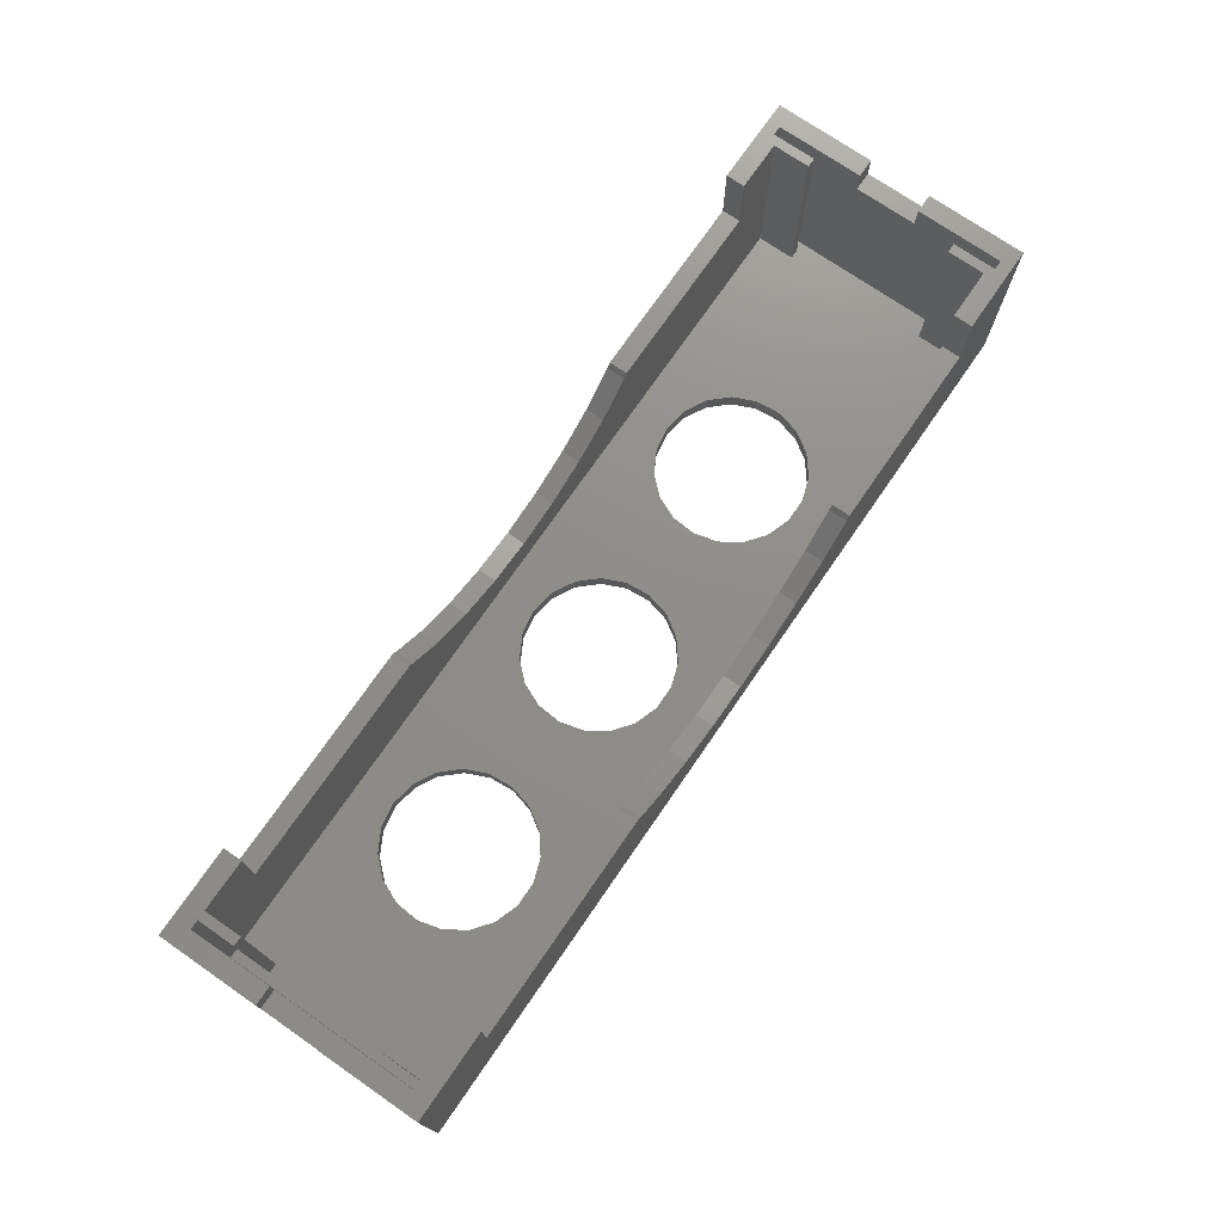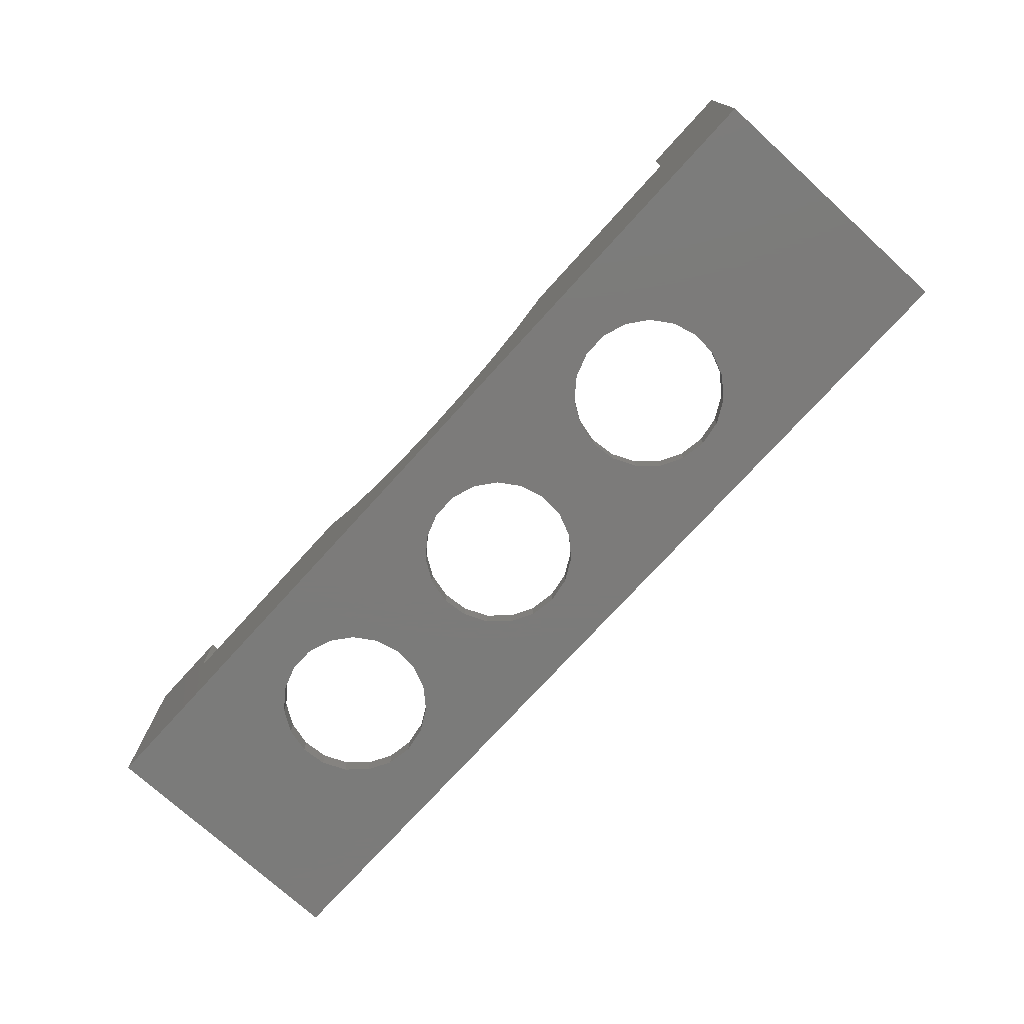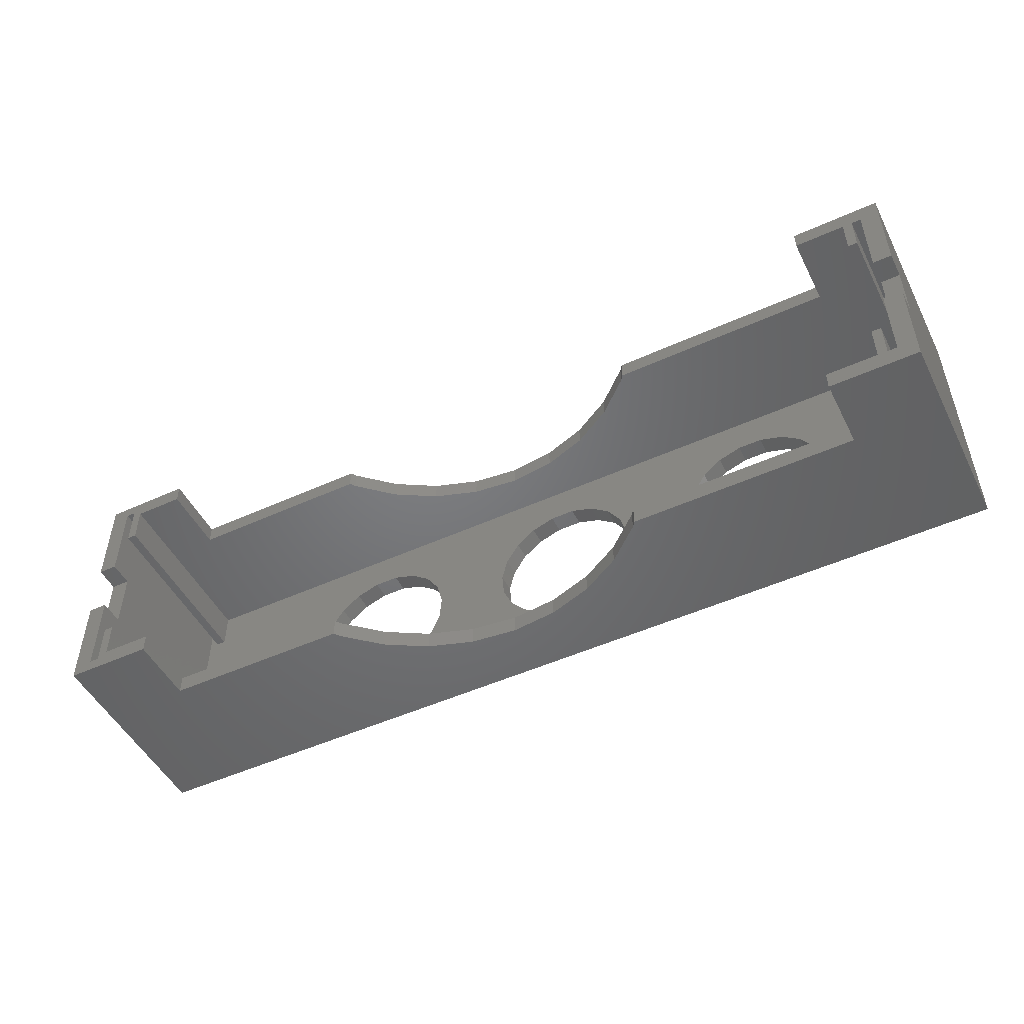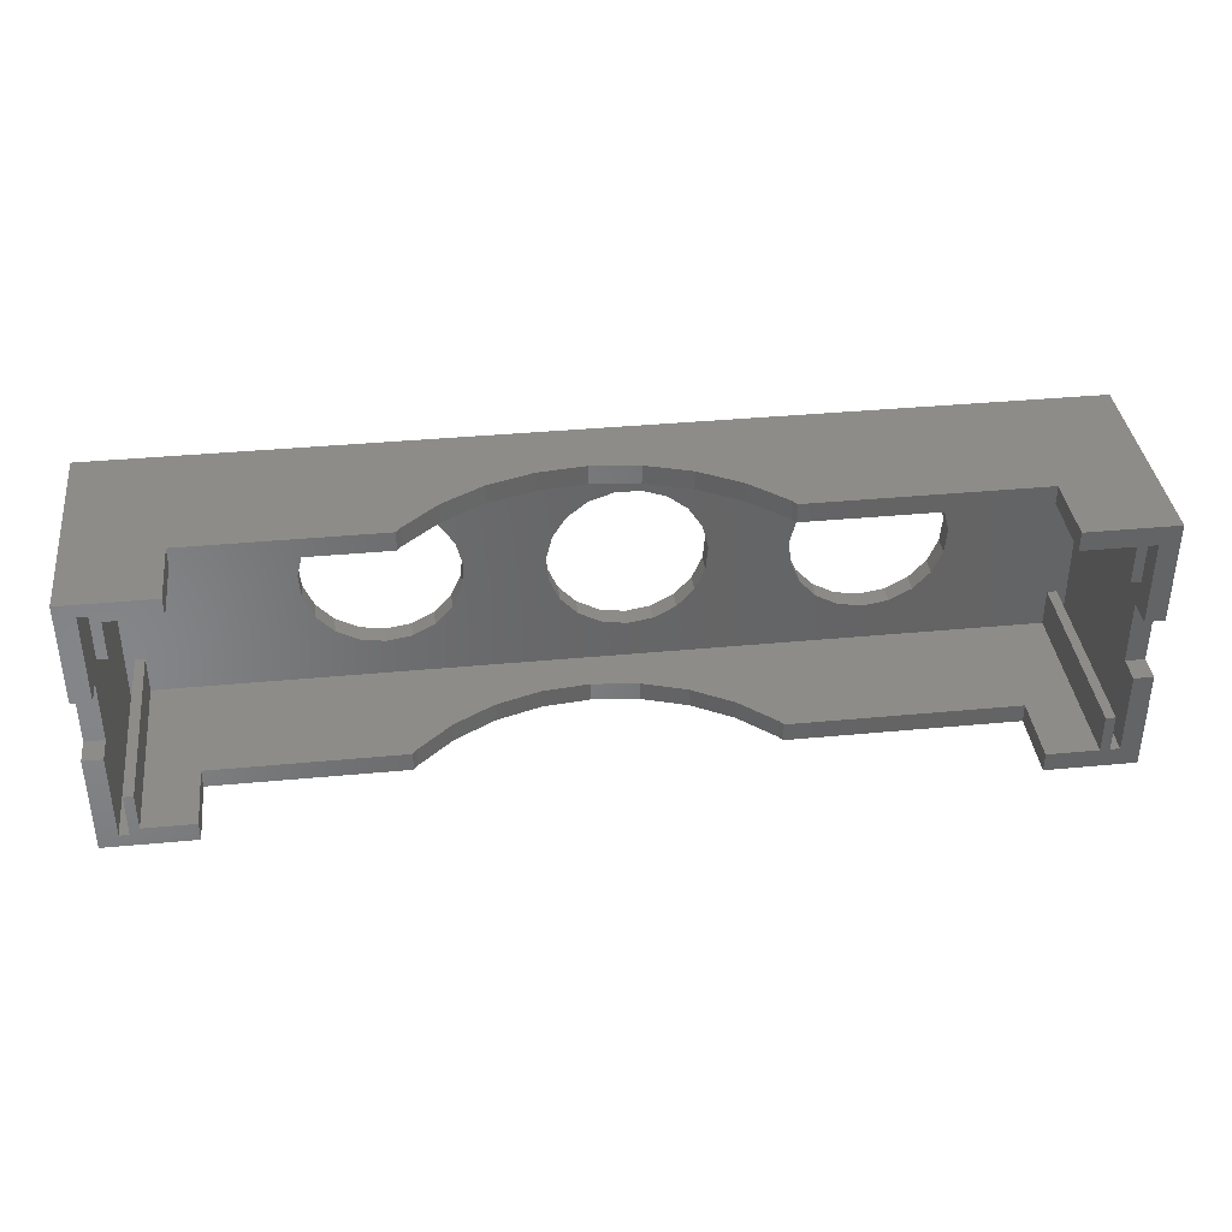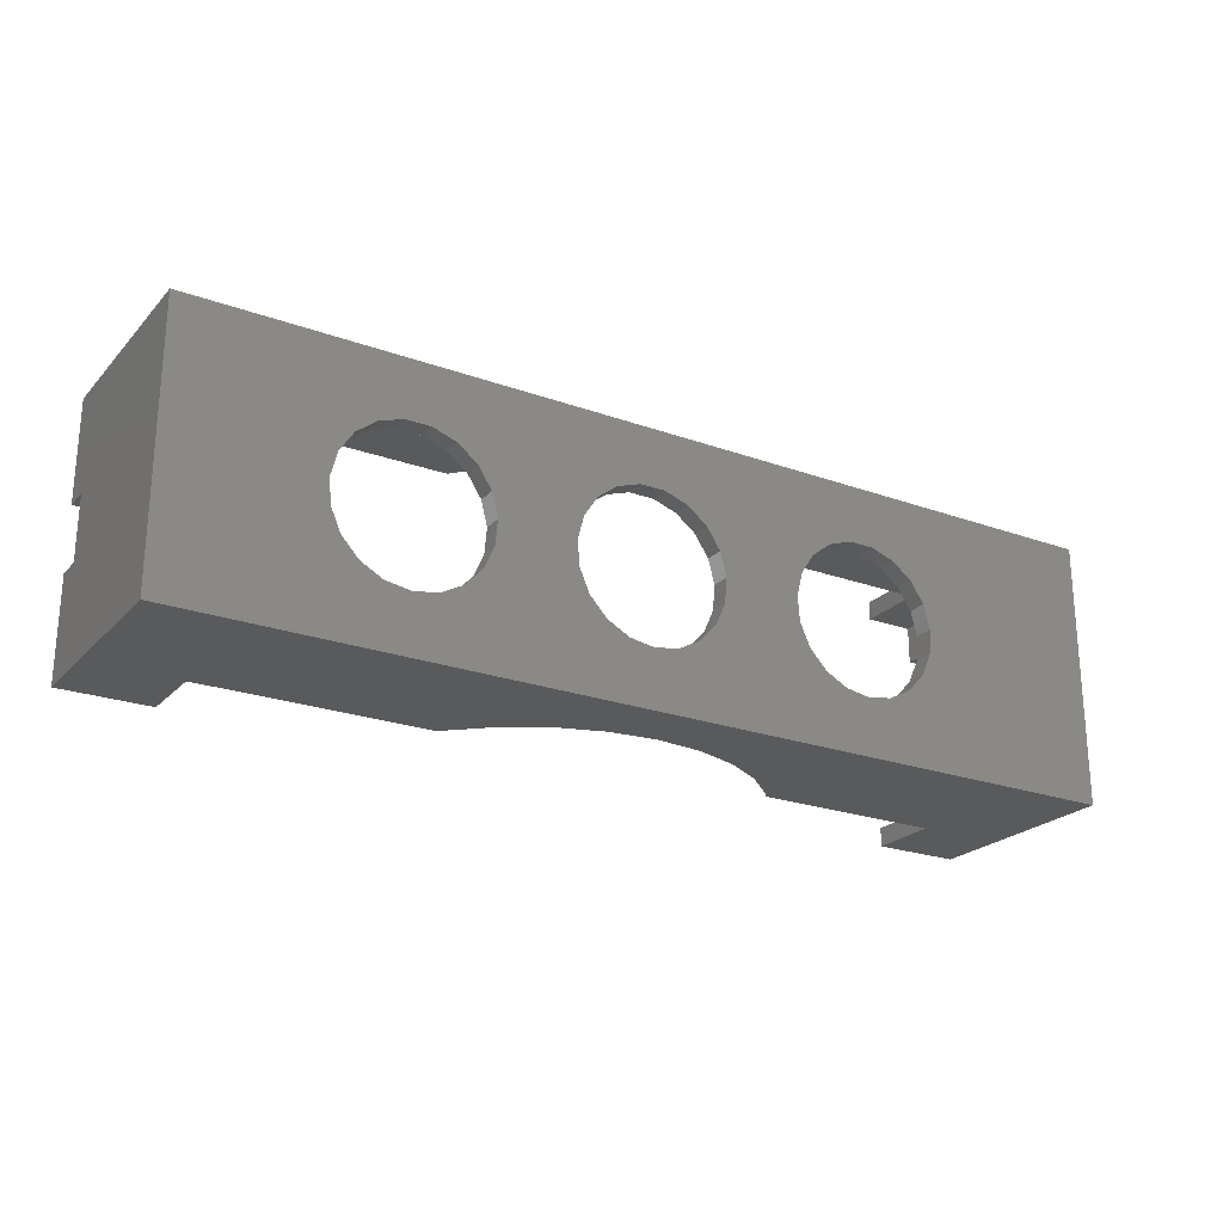
<metadata>
{"format":"stl","ext":"stl","renderer":"f3d","projection":"perspective","resolution":1024,"background":"white","views":[{"elev":73.7,"azim":124.6,"up":"+Z"},{"elev":-74.6,"azim":-132.3,"up":"+Z"},{"elev":-50.0,"azim":26.5,"up":"+Y"},{"elev":37.7,"azim":-6.9,"up":"+Y"},{"elev":-23.2,"azim":148.7,"up":"+Y"}]}
</metadata>
<code>
# stl→obj: 238 verts, 484 faces
v 74 21 16.5
v 72.5 19.5 16.5
v 74 13 16.5
v 71.75 19.5 16.5
v 71 19.5 16.5
v 71.75 16.5 16.5
v 67 21 16.5
v 67 19.5 16.5
v 72.5 13 16.5
v 71 16.5 16.5
v 71.75 4.5 16.5
v 71 4.5 16.5
v 71.75 1.5 16.5
v 72.5 1.5 16.5
v 74 8 16.5
v 72.5 8 16.5
v 74 0 16.5
v 71 1.5 16.5
v 67 0 16.5
v 67 1.5 16.5
v 1.5 8 16.5
v 0 8 16.5
v 1.5 1 16.5
v 3 4.5 16.5
v 2.25 4.5 16.5
v 3 1.5 16.5
v 7 0 16.5
v 7 1.5 16.5
v 2.25 1 16.5
v 0 0 16.5
v 7 21 16.5
v 3 19.5 16.5
v 7 19.5 16.5
v 2.25 16.5 16.5
v 2.25 20 16.5
v 0 21 16.5
v 1.5 20 16.5
v 0 13 16.5
v 1.5 13 16.5
v 3 16.5 16.5
v 74 8 14.5
v 74 13 14.5
v 74 21 0
v 74 0 0
v 62.65 11 0
v 62.48 9.027 0
v 61.69 7.218 0
v 60.35 5.765 0
v 58.61 4.825 0
v 56.67 4.5 0
v 38.67 4.5 0
v 50.85 9.027 0
v 44.65 11 0
v 50.69 11 0
v 44.48 9.027 0
v 51.64 7.218 0
v 43.69 7.218 0
v 52.98 5.765 0
v 42.35 5.765 0
v 54.72 4.825 0
v 40.61 4.825 0
v 32.85 9.027 0
v 26.65 11 0
v 32.69 11 0
v 26.48 9.027 0
v 33.64 7.218 0
v 25.69 7.218 0
v 34.98 5.765 0
v 24.35 5.765 0
v 36.72 4.825 0
v 22.61 4.825 0
v 0 0 0
v 20.67 4.5 0
v 14.85 9.027 0
v 14.69 11 0
v 15.64 7.218 0
v 16.98 5.765 0
v 18.72 4.825 0
v 62.16 12.91 0
v 61.08 14.56 0
v 59.52 15.78 0
v 57.65 16.42 0
v 55.68 16.42 0
v 51.17 12.91 0
v 44.16 12.91 0
v 52.25 14.56 0
v 43.08 14.56 0
v 53.81 15.78 0
v 41.52 15.78 0
v 39.65 16.42 0
v 37.68 16.42 0
v 33.17 12.91 0
v 26.16 12.91 0
v 34.25 14.56 0
v 25.08 14.56 0
v 35.81 15.78 0
v 23.52 15.78 0
v 21.65 16.42 0
v 0 21 0
v 19.68 16.42 0
v 15.17 12.91 0
v 17.81 15.78 0
v 16.25 14.56 0
v 7 0 11
v 22.31 0 10.57
v 22 0 11
v 25.07 0 8.09
v 28.28 0 6.235
v 31.81 0 5.088
v 35.5 0 4.7
v 49 0 11
v 48.69 0 10.57
v 67 0 11
v 45.93 0 8.09
v 42.72 0 6.235
v 39.19 0 5.088
v 67 21 11
v 48.69 21 10.57
v 49 21 11
v 45.93 21 8.09
v 42.72 21 6.235
v 39.19 21 5.088
v 35.5 21 4.7
v 22 21 11
v 22.31 21 10.57
v 7 21 11
v 25.07 21 8.09
v 28.28 21 6.235
v 31.81 21 5.088
v 7 19.5 11
v 22.31 19.5 10.57
v 22 19.5 11
v 3 19.5 1.5
v 25.07 19.5 8.09
v 28.28 19.5 6.235
v 31.81 19.5 5.088
v 35.5 19.5 4.7
v 49 19.5 11
v 48.69 19.5 10.57
v 67 19.5 11
v 71 19.5 1.5
v 45.93 19.5 8.09
v 42.72 19.5 6.235
v 39.19 19.5 5.088
v 71.75 19.5 1.5
v 72.5 19.5 1.5
v 1.5 20 1.5
v 2.25 16.5 1.5
v 2.25 20 1.5
v 2.25 4.5 1.5
v 1.5 1 1.5
v 2.25 1 1.5
v 3 4.5 1.5
v 3 16.5 1.5
v 61.08 14.56 1.5
v 71 16.5 1.5
v 62.65 11 1.5
v 71 4.5 1.5
v 62.48 9.027 1.5
v 62.16 12.91 1.5
v 59.52 15.78 1.5
v 57.65 16.42 1.5
v 55.68 16.42 1.5
v 51.17 12.91 1.5
v 44.65 11 1.5
v 50.69 11 1.5
v 44.16 12.91 1.5
v 52.25 14.56 1.5
v 43.08 14.56 1.5
v 53.81 15.78 1.5
v 41.52 15.78 1.5
v 39.65 16.42 1.5
v 37.68 16.42 1.5
v 33.17 12.91 1.5
v 26.65 11 1.5
v 32.69 11 1.5
v 26.16 12.91 1.5
v 34.25 14.56 1.5
v 25.08 14.56 1.5
v 35.81 15.78 1.5
v 23.52 15.78 1.5
v 21.65 16.42 1.5
v 16.25 14.56 1.5
v 15.17 12.91 1.5
v 17.81 15.78 1.5
v 19.68 16.42 1.5
v 71.75 4.5 1.5
v 71.75 16.5 1.5
v 72.5 1.5 1.5
v 71.75 1.5 1.5
v 61.69 7.218 1.5
v 71 1.5 1.5
v 60.35 5.765 1.5
v 58.61 4.825 1.5
v 56.67 4.5 1.5
v 38.67 4.5 1.5
v 54.72 4.825 1.5
v 50.85 9.027 1.5
v 44.48 9.027 1.5
v 51.64 7.218 1.5
v 43.69 7.218 1.5
v 52.98 5.765 1.5
v 42.35 5.765 1.5
v 40.61 4.825 1.5
v 32.85 9.027 1.5
v 26.48 9.027 1.5
v 33.64 7.218 1.5
v 25.69 7.218 1.5
v 34.98 5.765 1.5
v 24.35 5.765 1.5
v 36.72 4.825 1.5
v 22.61 4.825 1.5
v 20.67 4.5 1.5
v 3 1.5 1.5
v 14.69 11 1.5
v 14.85 9.027 1.5
v 15.64 7.218 1.5
v 16.98 5.765 1.5
v 18.72 4.825 1.5
v 67 1.5 11
v 48.69 1.5 10.57
v 49 1.5 11
v 45.93 1.5 8.09
v 42.72 1.5 6.235
v 39.19 1.5 5.088
v 35.5 1.5 4.7
v 22 1.5 11
v 22.31 1.5 10.57
v 7 1.5 11
v 25.07 1.5 8.09
v 28.28 1.5 6.235
v 31.81 1.5 5.088
v 0 13 14.5
v 0 8 14.5
v 1.5 8 14.5
v 1.5 13 14.5
v 72.5 13 14.5
v 72.5 8 14.5
f 1 2 3
f 1 4 2
f 4 5 6
f 1 5 4
f 7 5 1
f 5 7 8
f 3 2 9
f 6 5 10
f 11 12 13
f 14 15 16
f 15 14 17
f 13 17 14
f 18 13 12
f 18 17 13
f 19 18 20
f 18 19 17
f 21 22 23
f 24 25 26
f 26 27 28
f 29 26 25
f 29 27 26
f 30 29 23
f 29 30 27
f 30 23 22
f 31 32 33
f 34 32 35
f 31 35 32
f 36 35 31
f 35 36 37
f 38 37 36
f 37 38 39
f 32 34 40
f 15 17 41
f 42 1 3
f 1 42 43
f 41 43 42
f 44 41 17
f 41 44 43
f 44 45 43
f 44 46 45
f 44 47 46
f 44 48 47
f 44 49 48
f 44 50 49
f 51 50 44
f 52 53 54
f 55 52 56
f 57 56 58
f 52 55 53
f 59 58 60
f 56 57 55
f 50 51 60
f 58 59 57
f 60 61 59
f 60 51 61
f 62 63 64
f 65 62 66
f 67 66 68
f 62 65 63
f 69 68 70
f 66 67 65
f 68 69 67
f 71 70 51
f 72 51 44
f 70 71 69
f 51 73 71
f 74 72 75
f 76 72 74
f 77 72 76
f 78 72 77
f 73 72 78
f 51 72 73
f 79 43 45
f 80 43 79
f 81 43 80
f 82 43 81
f 83 43 82
f 53 84 54
f 85 84 53
f 84 85 86
f 87 86 85
f 86 87 88
f 89 88 87
f 88 89 83
f 90 83 89
f 83 90 43
f 91 43 90
f 63 92 64
f 93 92 63
f 92 93 94
f 95 94 93
f 94 95 96
f 97 96 95
f 96 97 91
f 98 91 97
f 99 91 98
f 99 98 100
f 99 75 72
f 75 99 101
f 91 99 43
f 102 99 100
f 103 99 102
f 101 99 103
f 30 104 27
f 104 105 106
f 104 107 105
f 72 107 104
f 107 72 108
f 109 72 110
f 108 72 109
f 72 104 30
f 111 112 113
f 113 17 19
f 44 112 114
f 44 114 115
f 44 115 116
f 44 110 72
f 113 44 17
f 112 44 113
f 110 44 116
f 1 117 7
f 117 118 119
f 43 118 117
f 118 43 120
f 120 43 121
f 122 43 123
f 121 43 122
f 43 117 1
f 124 125 126
f 126 36 31
f 127 126 125
f 99 127 128
f 99 128 129
f 99 123 43
f 126 99 36
f 127 99 126
f 123 99 129
f 32 130 33
f 130 131 132
f 133 131 130
f 131 133 134
f 134 133 135
f 136 133 137
f 135 133 136
f 133 130 32
f 138 139 140
f 140 5 8
f 141 139 142
f 141 142 143
f 141 143 144
f 140 141 5
f 139 141 140
f 137 141 144
f 141 137 133
f 145 2 4
f 2 145 146
f 147 148 149
f 148 147 150
f 151 150 147
f 150 151 152
f 148 153 154
f 153 148 150
f 155 156 141
f 156 157 158
f 159 158 157
f 156 160 157
f 156 155 160
f 141 161 155
f 141 162 161
f 141 163 162
f 164 165 166
f 167 164 168
f 169 168 170
f 164 167 165
f 171 170 163
f 168 169 167
f 172 163 141
f 170 171 169
f 163 172 171
f 141 173 172
f 174 175 176
f 177 174 178
f 179 178 180
f 174 177 175
f 181 180 173
f 178 179 177
f 180 181 179
f 133 173 141
f 173 182 181
f 173 133 182
f 183 154 184
f 154 183 133
f 185 133 183
f 186 133 185
f 182 133 186
f 156 187 188
f 187 156 158
f 188 146 145
f 146 188 189
f 187 189 188
f 189 187 190
f 191 158 159
f 158 191 192
f 193 192 191
f 194 192 193
f 195 192 194
f 196 195 197
f 165 198 166
f 199 198 165
f 198 199 200
f 201 200 199
f 200 201 202
f 203 202 201
f 202 203 197
f 204 197 203
f 196 197 204
f 195 196 192
f 175 205 176
f 206 205 175
f 205 206 207
f 208 207 206
f 207 208 209
f 210 209 208
f 209 210 211
f 212 211 210
f 211 212 196
f 213 196 212
f 214 196 213
f 184 154 215
f 153 215 154
f 215 153 216
f 216 153 217
f 214 217 153
f 217 214 218
f 218 214 219
f 219 214 213
f 196 214 192
f 18 220 20
f 220 221 222
f 192 221 220
f 221 192 223
f 223 192 224
f 225 192 226
f 224 192 225
f 192 220 18
f 227 228 229
f 229 26 28
f 214 228 230
f 214 230 231
f 214 231 232
f 229 214 26
f 228 214 229
f 226 214 232
f 214 226 192
f 189 13 14
f 13 189 190
f 26 153 24
f 153 26 214
f 40 133 32
f 133 40 154
f 230 108 231
f 108 230 107
f 127 135 128
f 135 127 134
f 228 107 230
f 107 228 105
f 125 134 127
f 134 125 131
f 106 228 227
f 228 106 105
f 132 125 124
f 125 132 131
f 232 110 226
f 110 232 109
f 129 137 123
f 137 129 136
f 226 116 225
f 116 226 110
f 123 144 122
f 144 123 137
f 112 222 221
f 222 112 111
f 139 119 118
f 119 139 138
f 225 115 224
f 115 225 116
f 122 143 121
f 143 122 144
f 231 109 232
f 109 231 108
f 128 136 129
f 136 128 135
f 224 114 223
f 114 224 115
f 121 142 120
f 142 121 143
f 223 112 221
f 112 223 114
f 120 139 118
f 139 120 142
f 27 229 28
f 229 27 104
f 33 126 31
f 126 33 130
f 140 7 117
f 7 140 8
f 113 20 220
f 20 113 19
f 229 106 227
f 106 229 104
f 119 140 117
f 140 119 138
f 126 132 124
f 132 126 130
f 222 113 220
f 113 222 111
f 73 219 213
f 219 73 78
f 100 182 186
f 182 100 98
f 216 75 215
f 75 216 74
f 65 175 63
f 175 65 206
f 67 206 65
f 206 67 208
f 218 76 217
f 76 218 77
f 78 218 219
f 218 78 77
f 217 74 216
f 74 217 76
f 103 185 183
f 185 103 102
f 102 186 185
f 186 102 100
f 215 101 184
f 101 215 75
f 71 213 212
f 213 71 73
f 93 179 95
f 179 93 177
f 98 181 182
f 181 98 97
f 184 103 183
f 103 184 101
f 63 177 93
f 177 63 175
f 97 179 181
f 179 97 95
f 69 208 67
f 208 69 210
f 69 212 210
f 212 69 71
f 51 211 196
f 211 51 70
f 91 172 173
f 172 91 90
f 176 92 174
f 92 176 64
f 55 165 53
f 165 55 199
f 57 199 55
f 199 57 201
f 209 66 207
f 66 209 68
f 70 209 211
f 209 70 68
f 207 62 205
f 62 207 66
f 94 180 178
f 180 94 96
f 96 173 180
f 173 96 91
f 174 94 178
f 94 174 92
f 85 169 87
f 169 85 167
f 90 171 172
f 171 90 89
f 205 64 176
f 64 205 62
f 61 196 204
f 196 61 51
f 53 167 85
f 167 53 165
f 89 169 171
f 169 89 87
f 59 201 57
f 201 59 203
f 59 204 203
f 204 59 61
f 50 197 195
f 197 50 60
f 83 162 163
f 162 83 82
f 200 52 198
f 52 200 56
f 47 159 46
f 159 47 191
f 45 160 79
f 160 45 157
f 202 56 200
f 56 202 58
f 60 202 197
f 202 60 58
f 164 86 168
f 86 164 84
f 86 170 168
f 170 86 88
f 82 161 162
f 161 82 81
f 79 155 80
f 155 79 160
f 81 155 161
f 155 81 80
f 166 84 164
f 84 166 54
f 88 163 170
f 163 88 83
f 48 191 47
f 191 48 193
f 49 195 194
f 195 49 50
f 46 157 45
f 157 46 159
f 198 54 166
f 54 198 52
f 48 194 193
f 194 48 49
f 99 233 36
f 99 234 233
f 72 234 99
f 30 234 72
f 234 30 22
f 36 233 38
f 21 23 235
f 236 37 39
f 37 236 147
f 235 147 236
f 151 235 23
f 235 151 147
f 148 40 34
f 40 148 154
f 153 25 24
f 25 153 150
f 148 35 149
f 35 148 34
f 152 25 150
f 25 152 29
f 152 23 29
f 23 152 151
f 147 35 37
f 35 147 149
f 233 235 236
f 235 233 234
f 235 22 21
f 22 235 234
f 233 39 38
f 39 233 236
f 156 5 141
f 5 156 10
f 192 12 158
f 12 192 18
f 146 237 2
f 146 238 237
f 189 238 146
f 14 238 189
f 238 14 16
f 2 237 9
f 187 12 11
f 12 187 158
f 156 6 10
f 6 156 188
f 13 187 11
f 187 13 190
f 6 145 4
f 145 6 188
f 237 41 42
f 41 237 238
f 237 3 9
f 3 237 42
f 41 16 15
f 16 41 238

</code>
